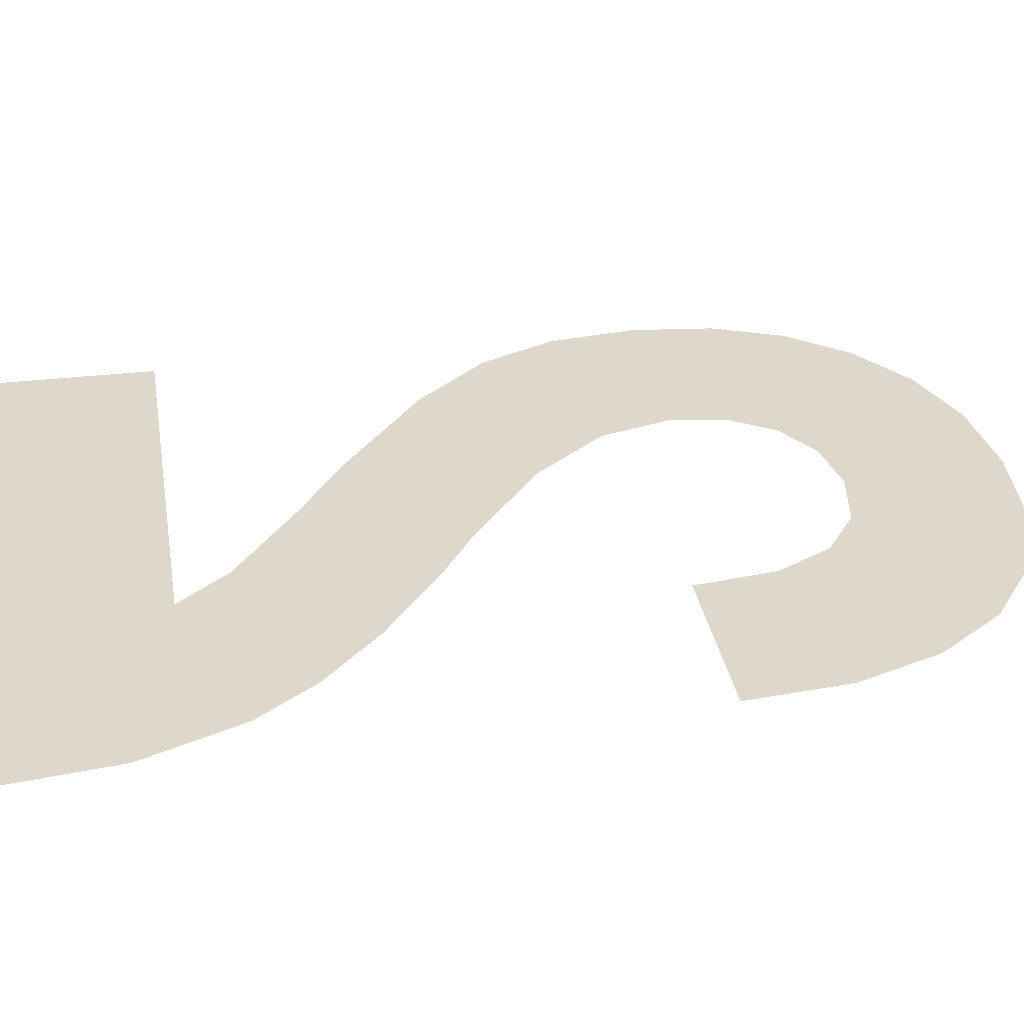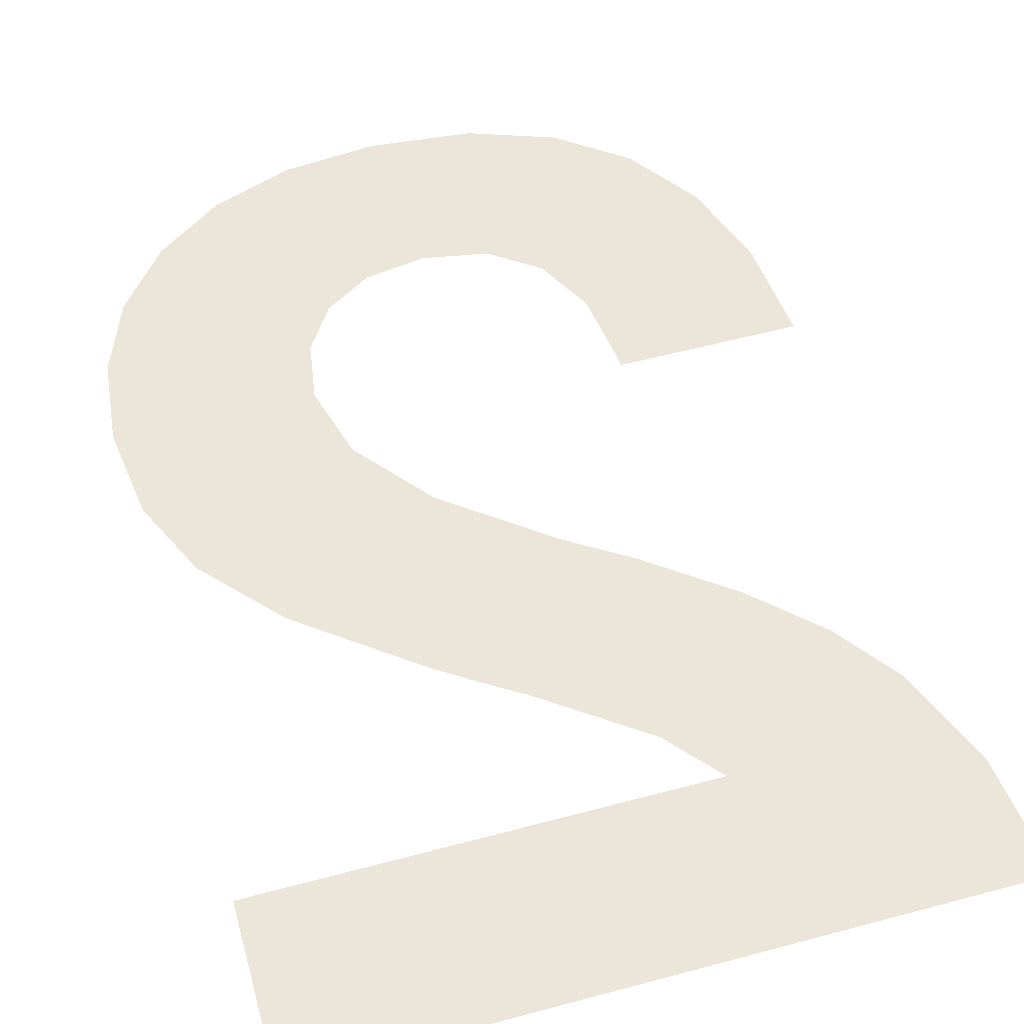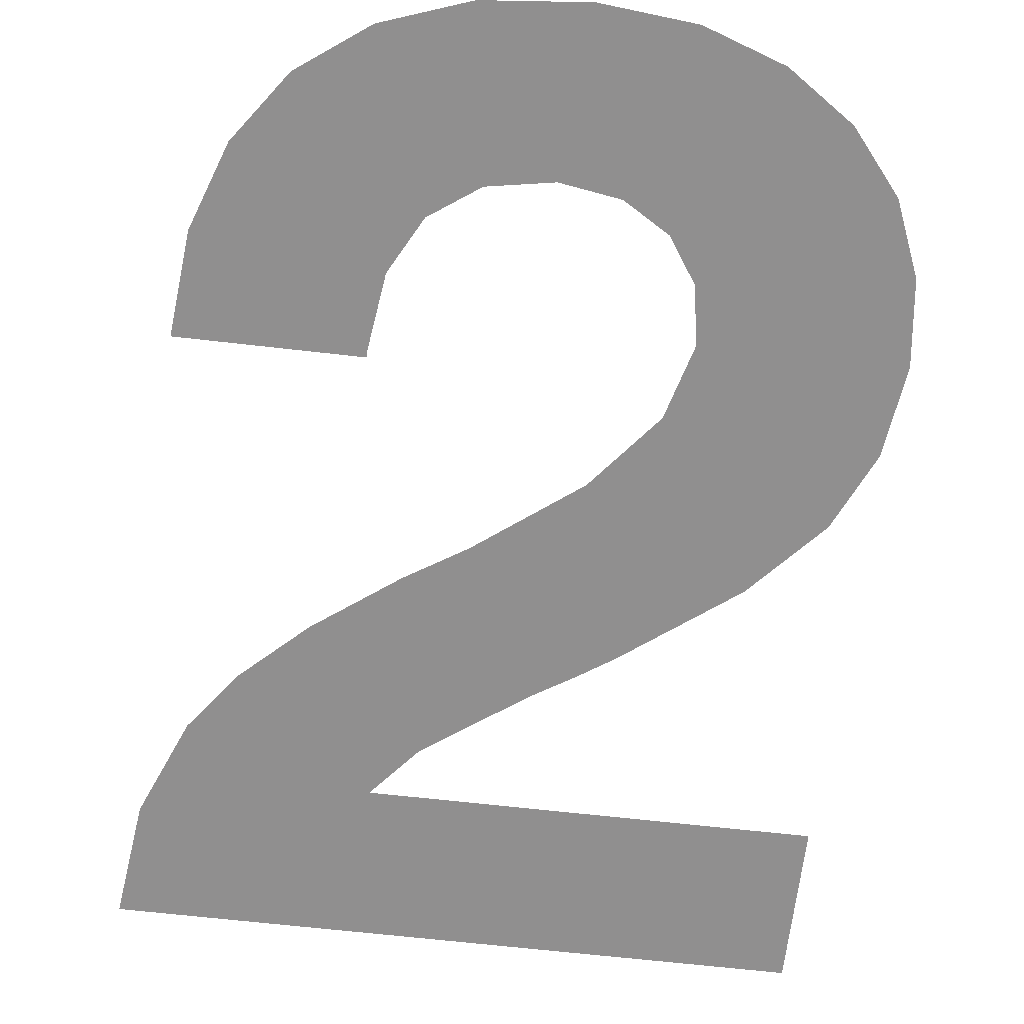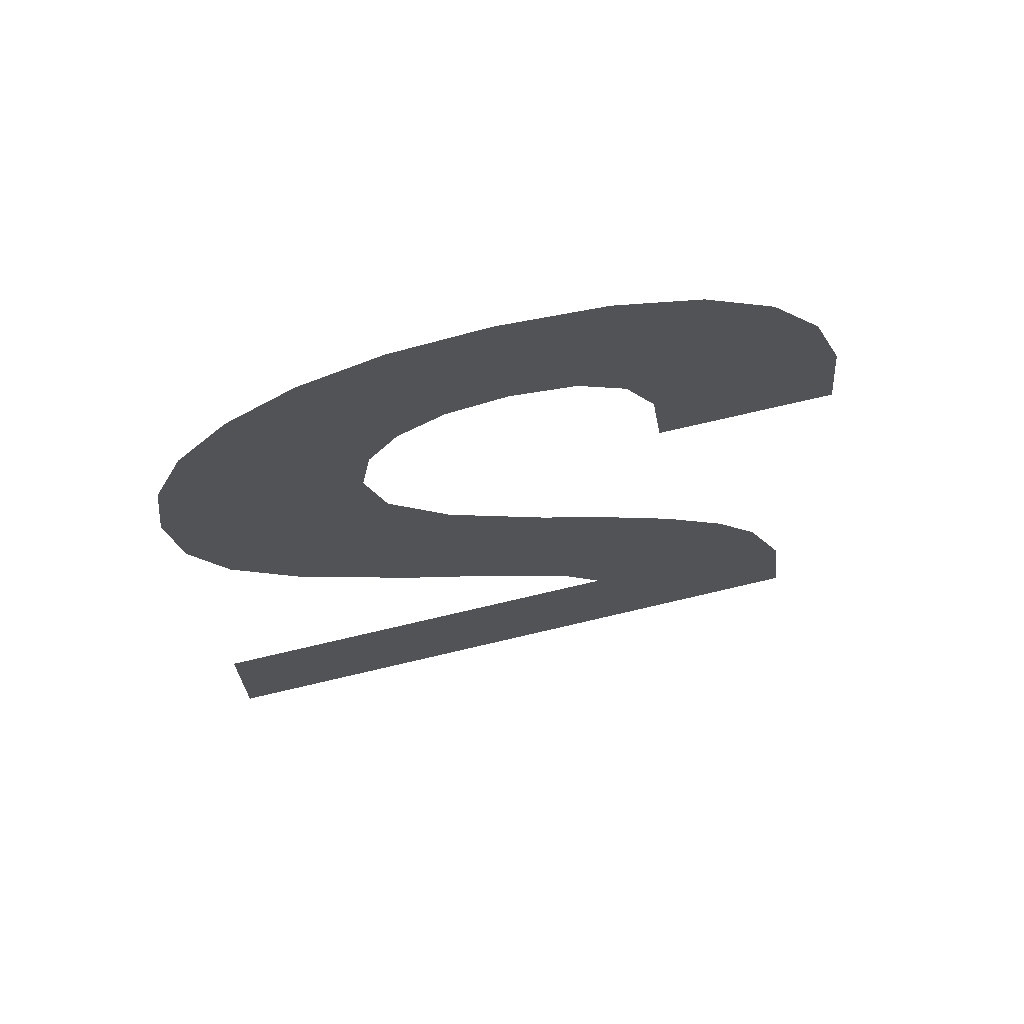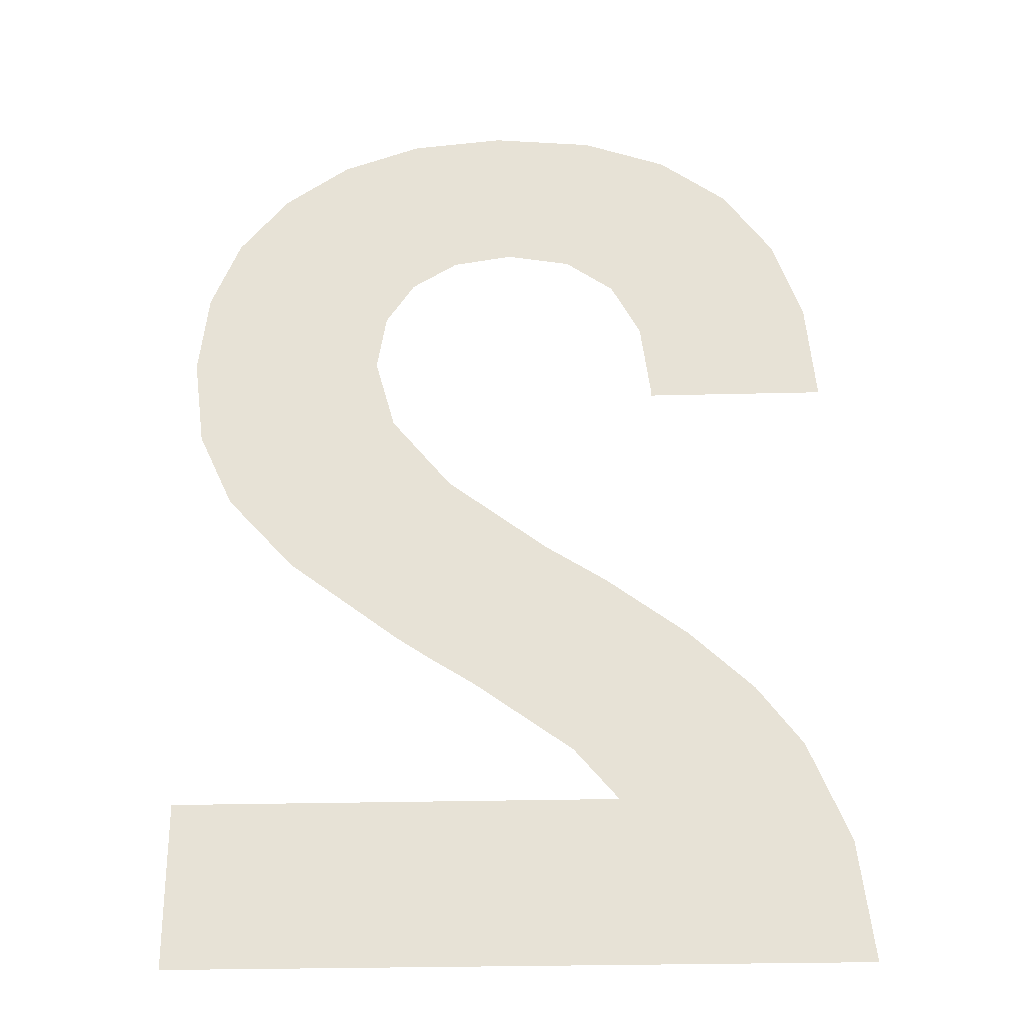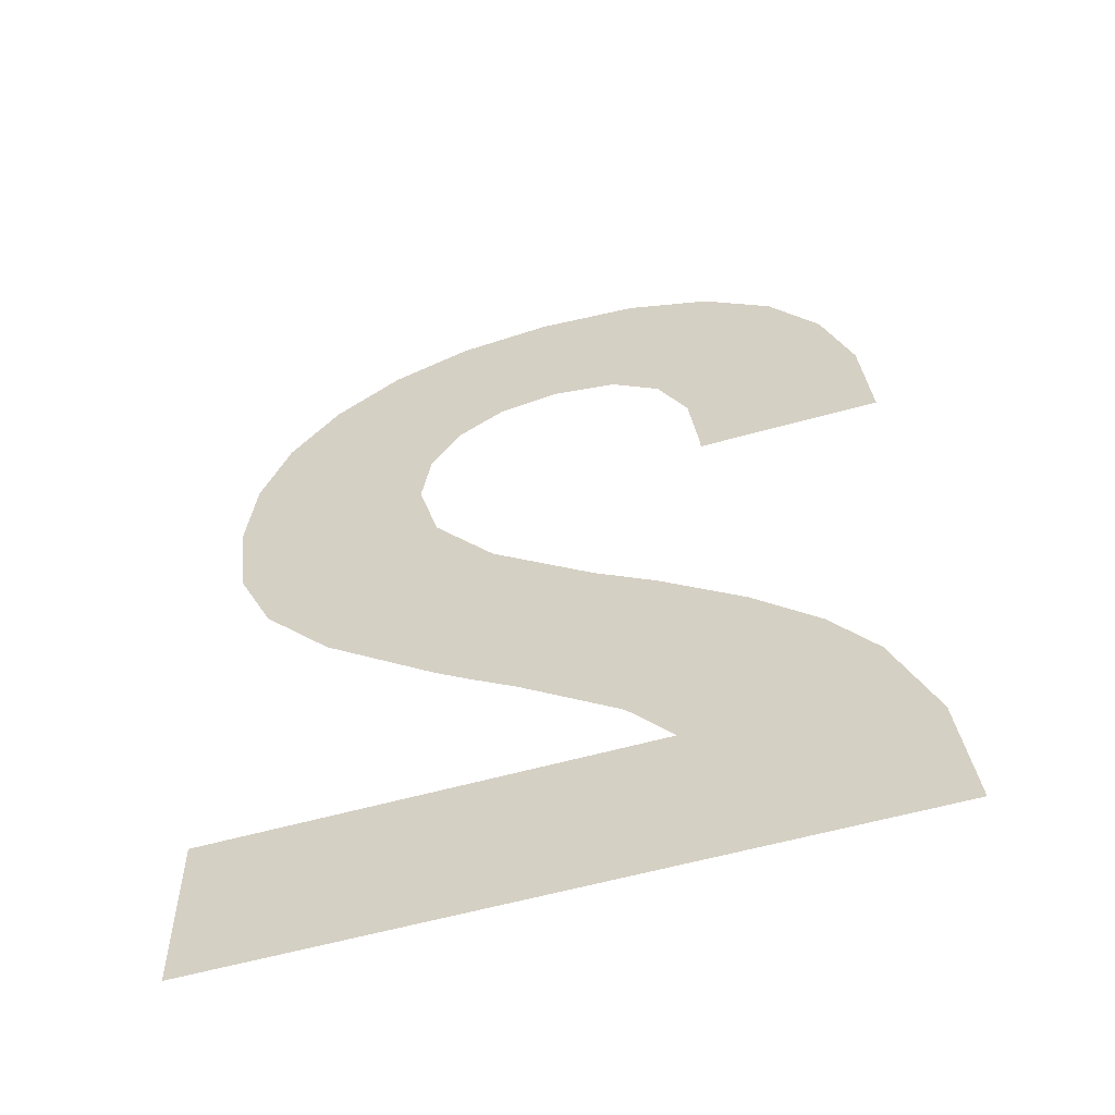
<metadata>
{"format":"obj","ext":"obj","renderer":"f3d","projection":"perspective","resolution":1024,"background":"white","views":[{"elev":31.6,"azim":-99.4,"up":"+Y"},{"elev":55.7,"azim":164.3,"up":"+Y"},{"elev":-65.4,"azim":-6.6,"up":"+Y"},{"elev":70.9,"azim":166.6,"up":"+Z"},{"elev":-28.1,"azim":-177.8,"up":"+Z"},{"elev":-56.9,"azim":-163.6,"up":"+Z"}]}
</metadata>
<code>
v -0.275 -0.0125 -0.2445
v -0.3145 -0.0125 -0.341
v -0.0985 -0.0125 -0.2975
v -0.2315 -0.0125 -0.186
v -0.0985 -0.0125 -0.2975
v -0.3145 -0.0125 -0.341
v -0.3285 -0.0125 -0.4565
v 0.3245 -0.0125 -0.4565
v -0.1695 -0.0125 -0.1275
v -0.2315 -0.0125 -0.186
v -0.056 -0.0125 -0.247
v -0.09 -0.0125 -0.068
v 0.3245 -0.0125 -0.2975
v -0.0985 -0.0125 -0.2975
v 0.3245 -0.0125 -0.4565
v 0.0395 -0.0125 -0.1775
v -0.0315 -0.0125 -0.0305
v -0.09 -0.0125 -0.068
v -0.056 -0.0125 -0.247
v -0.2315 -0.0125 -0.186
v -0.0985 -0.0125 -0.2975
v -0.056 -0.0125 -0.247
v -0.1315 -0.0125 0.2225
v -0.2745 -0.0125 0.3235
v -0.3035 -0.0125 0.2415
v -0.141 -0.0125 0.1505
v -0.313 -0.0125 0.143
v -0.141 -0.0125 0.143
v -0.141 -0.0125 0.1505
v -0.3035 -0.0125 0.2415
v -0.227 -0.0125 0.3895
v -0.2745 -0.0125 0.3235
v -0.103 -0.0125 0.276
v -0.1615 -0.0125 0.4375
v -0.1615 -0.0125 0.4375
v -0.103 -0.0125 0.276
v -0.0565 -0.0125 0.309
v -0.08 -0.0125 0.4665
v -0.08 -0.0125 0.4665
v -0.0565 -0.0125 0.309
v 0.0055 -0.0125 0.32
v 0.018 -0.0125 0.476
v -0.2745 -0.0125 0.3235
v -0.1315 -0.0125 0.2225
v -0.103 -0.0125 0.276
v -0.0315 -0.0125 -0.0305
v 0.0825 -0.0125 -0.15
v 0.115 -0.0125 -0.128
v 0.066 -0.0125 0.044
v 0.223 -0.0125 -0.0455
v 0.1245 -0.0125 0.116
v 0.066 -0.0125 0.044
v 0.115 -0.0125 -0.128
v 0.2885 -0.0125 0.0275
v 0.3225 -0.0125 0.102
v 0.1245 -0.0125 0.116
v 0.223 -0.0125 -0.0455
v 0.144 -0.0125 0.1865
v 0.1245 -0.0125 0.116
v 0.3225 -0.0125 0.102
v 0.3335 -0.0125 0.189
v 0.063 -0.0125 0.311
v 0.107 -0.0125 0.284
v 0.184 -0.0125 0.441
v 0.1075 -0.0125 0.4675
v 0.063 -0.0125 0.311
v 0.1075 -0.0125 0.4675
v 0.018 -0.0125 0.476
v 0.0055 -0.0125 0.32
v 0.107 -0.0125 0.284
v 0.135 -0.0125 0.242
v 0.2475 -0.0125 0.3975
v 0.184 -0.0125 0.441
v 0.144 -0.0125 0.1865
v 0.3335 -0.0125 0.189
v 0.324 -0.0125 0.27
v 0.135 -0.0125 0.242
v 0.135 -0.0125 0.242
v 0.324 -0.0125 0.27
v 0.2955 -0.0125 0.3395
v 0.2475 -0.0125 0.3975
v -0.0315 -0.0125 -0.0305
v 0.0395 -0.0125 -0.1775
v 0.0825 -0.0125 -0.15
g mesh6816862
f 1 2 3
f 3 4 1
f 5 6 7
f 7 8 5
f 9 10 11
f 11 12 9
f 13 14 15
f 16 17 18
f 18 19 16
f 20 21 22
f 23 24 25
f 25 26 23
f 27 28 29
f 29 30 27
f 31 32 33
f 33 34 31
f 35 36 37
f 37 38 35
f 39 40 41
f 41 42 39
f 43 44 45
f 46 47 48
f 48 49 46
f 50 51 52
f 52 53 50
f 54 55 56
f 56 57 54
f 58 59 60
f 60 61 58
f 62 63 64
f 64 65 62
f 66 67 68
f 68 69 66
f 70 71 72
f 72 73 70
f 74 75 76
f 76 77 74
f 78 79 80
f 80 81 78
f 82 83 84

</code>
